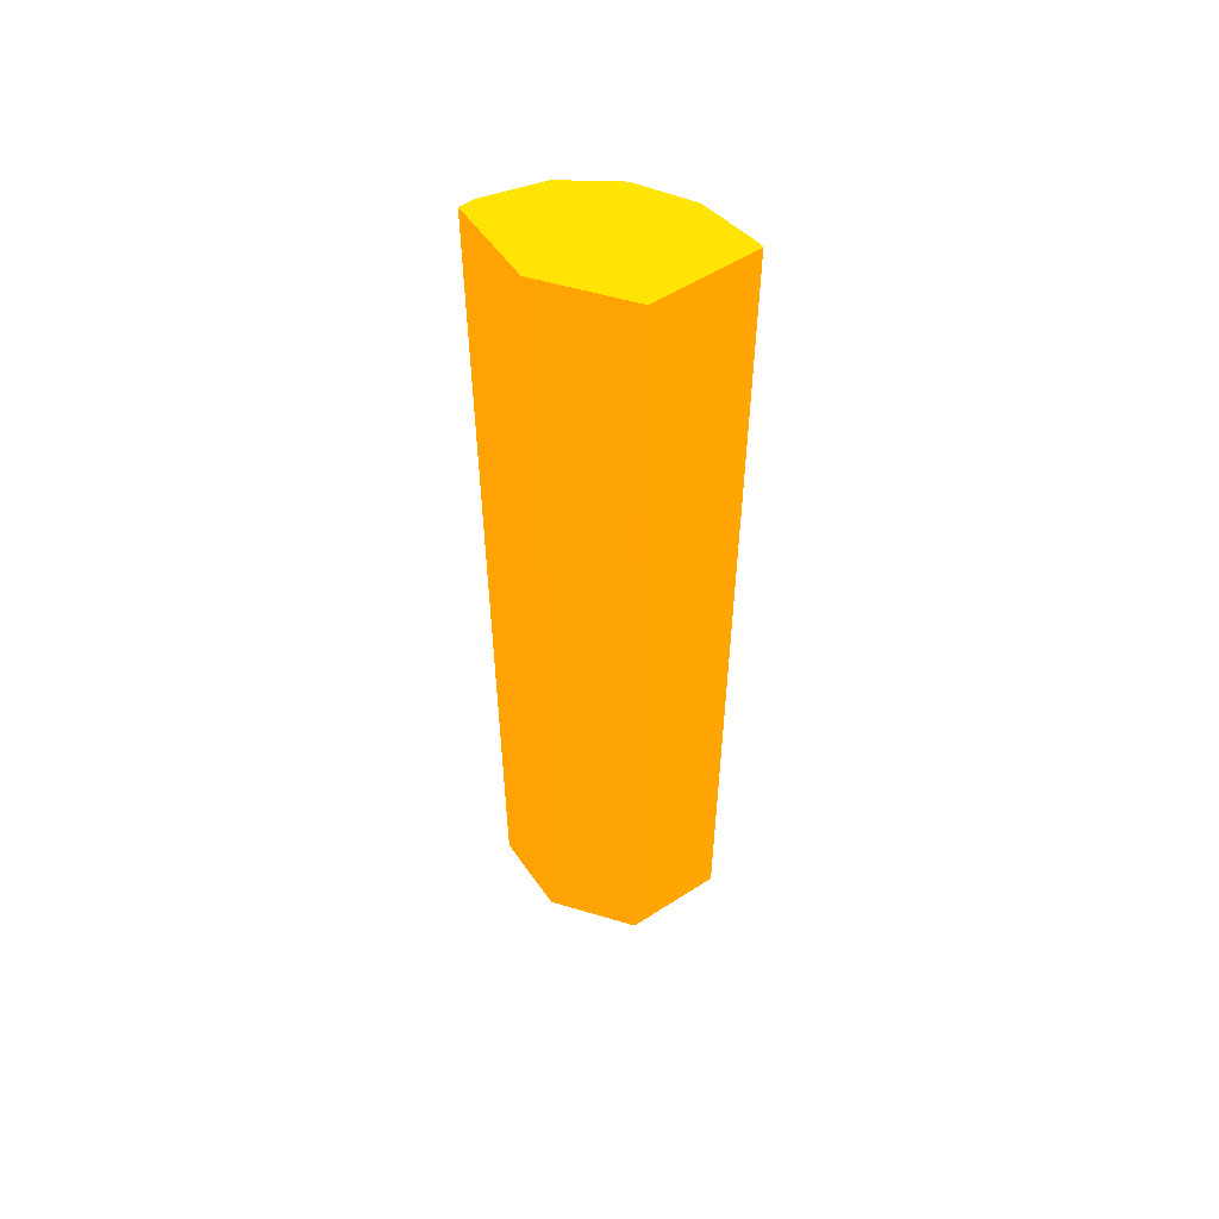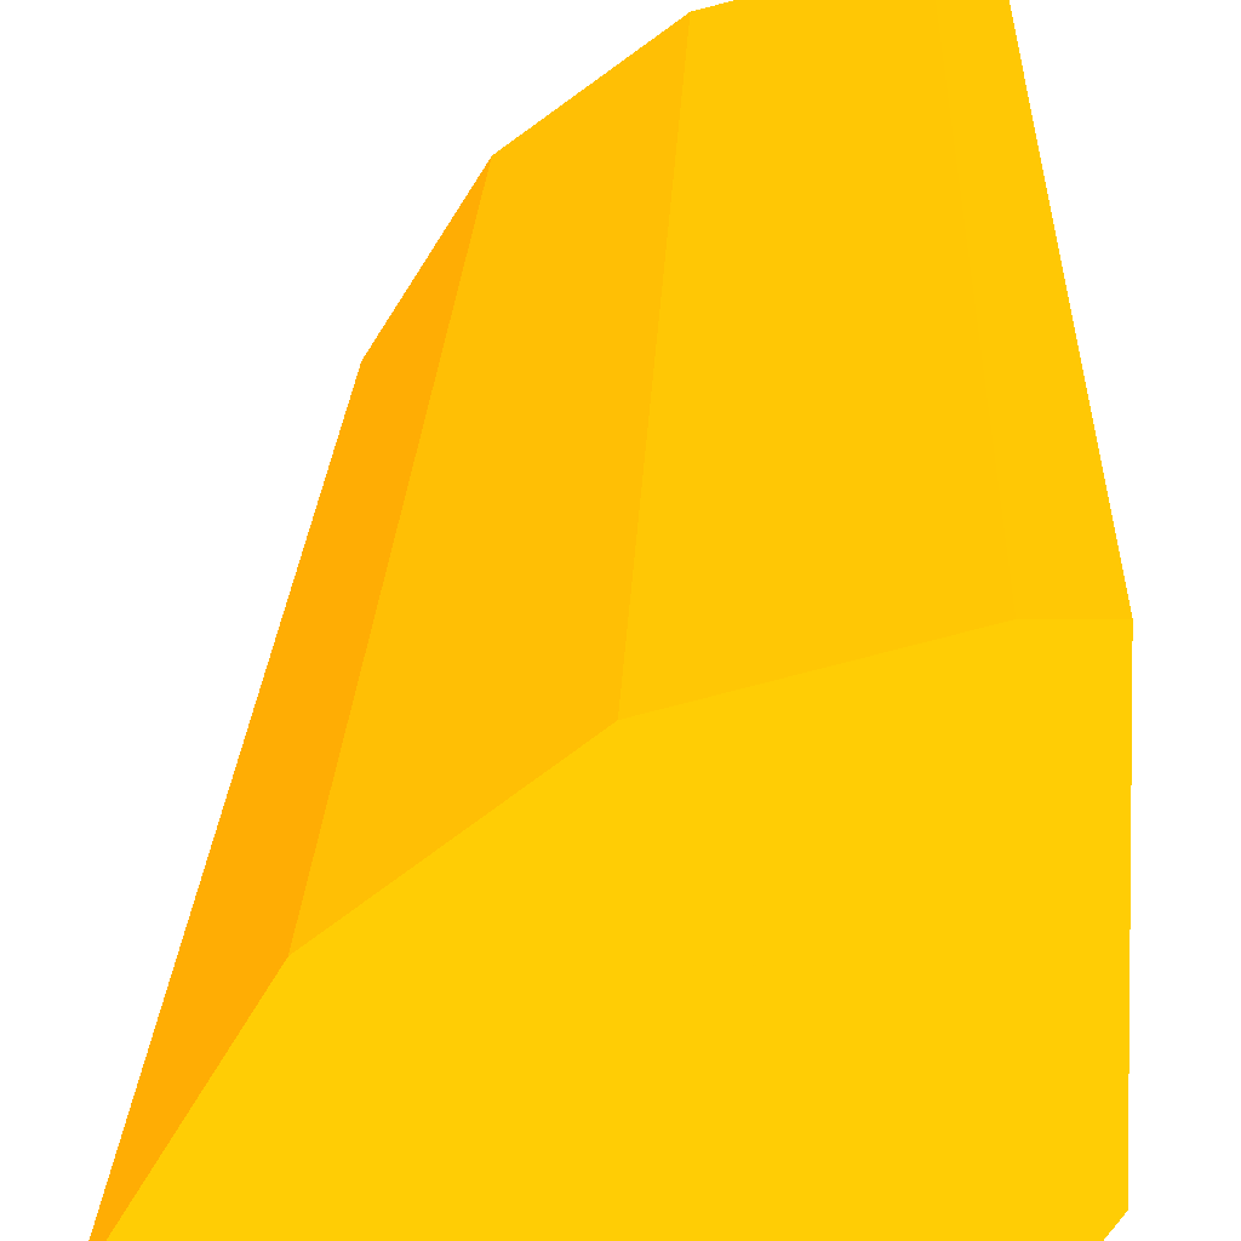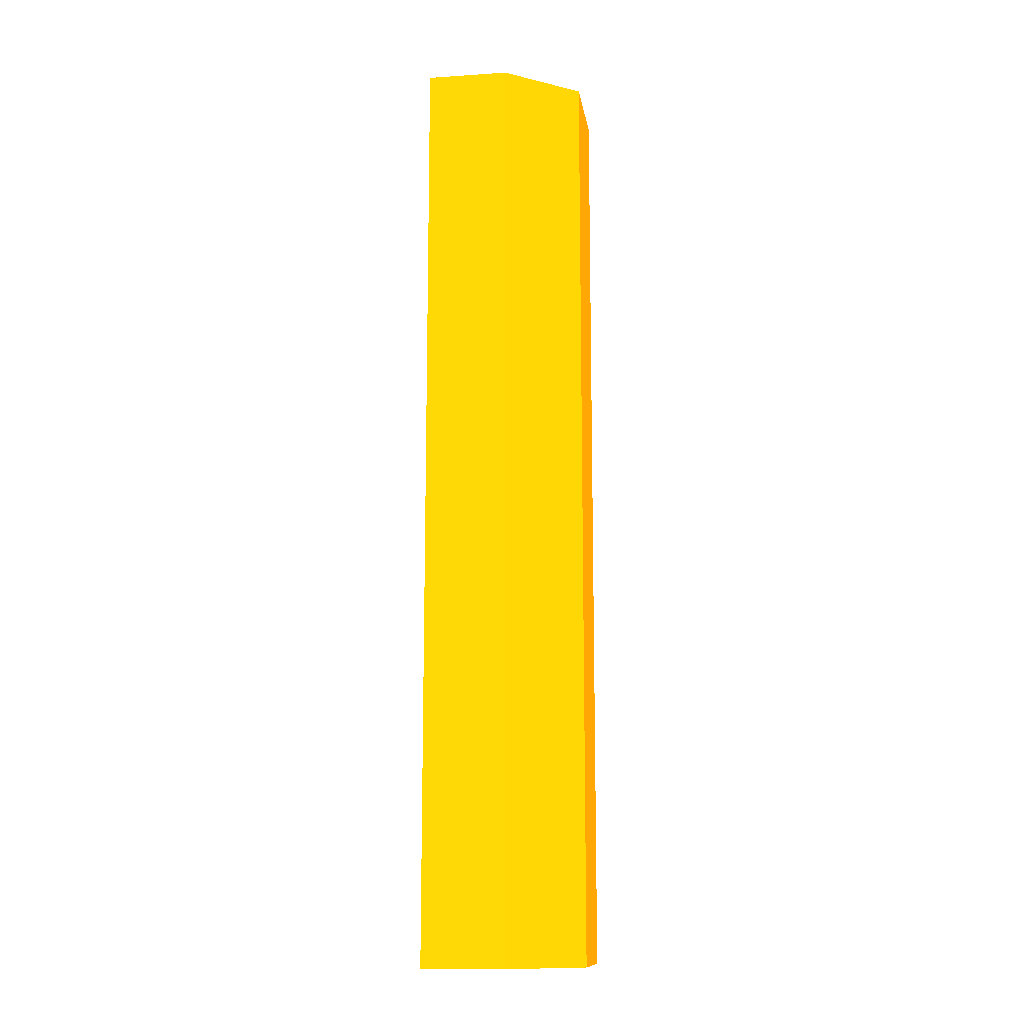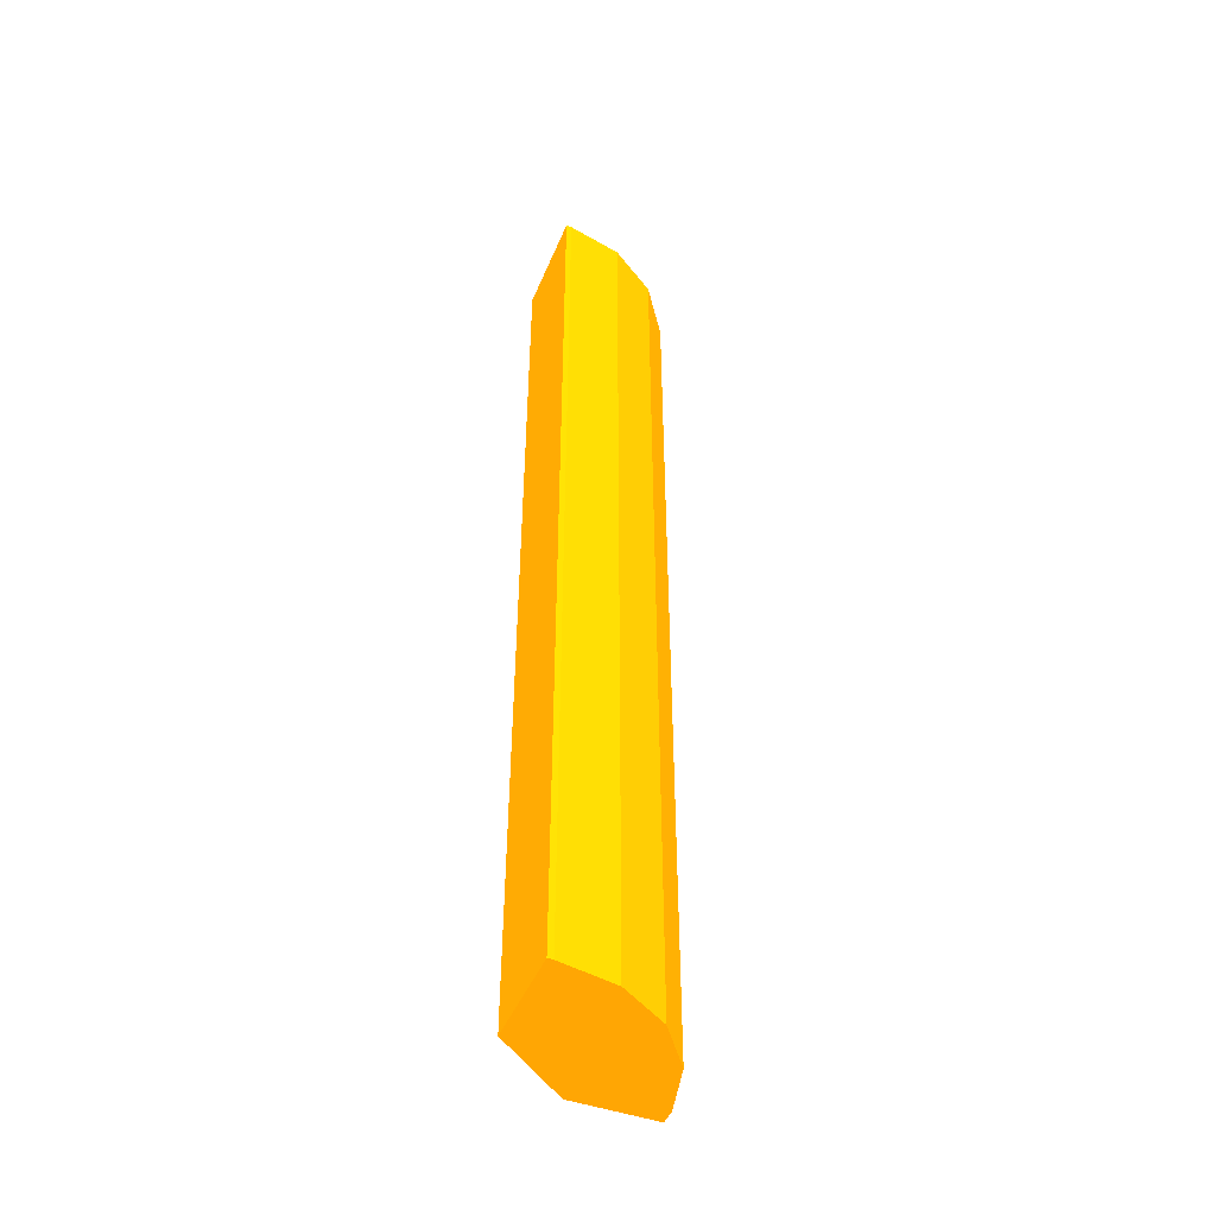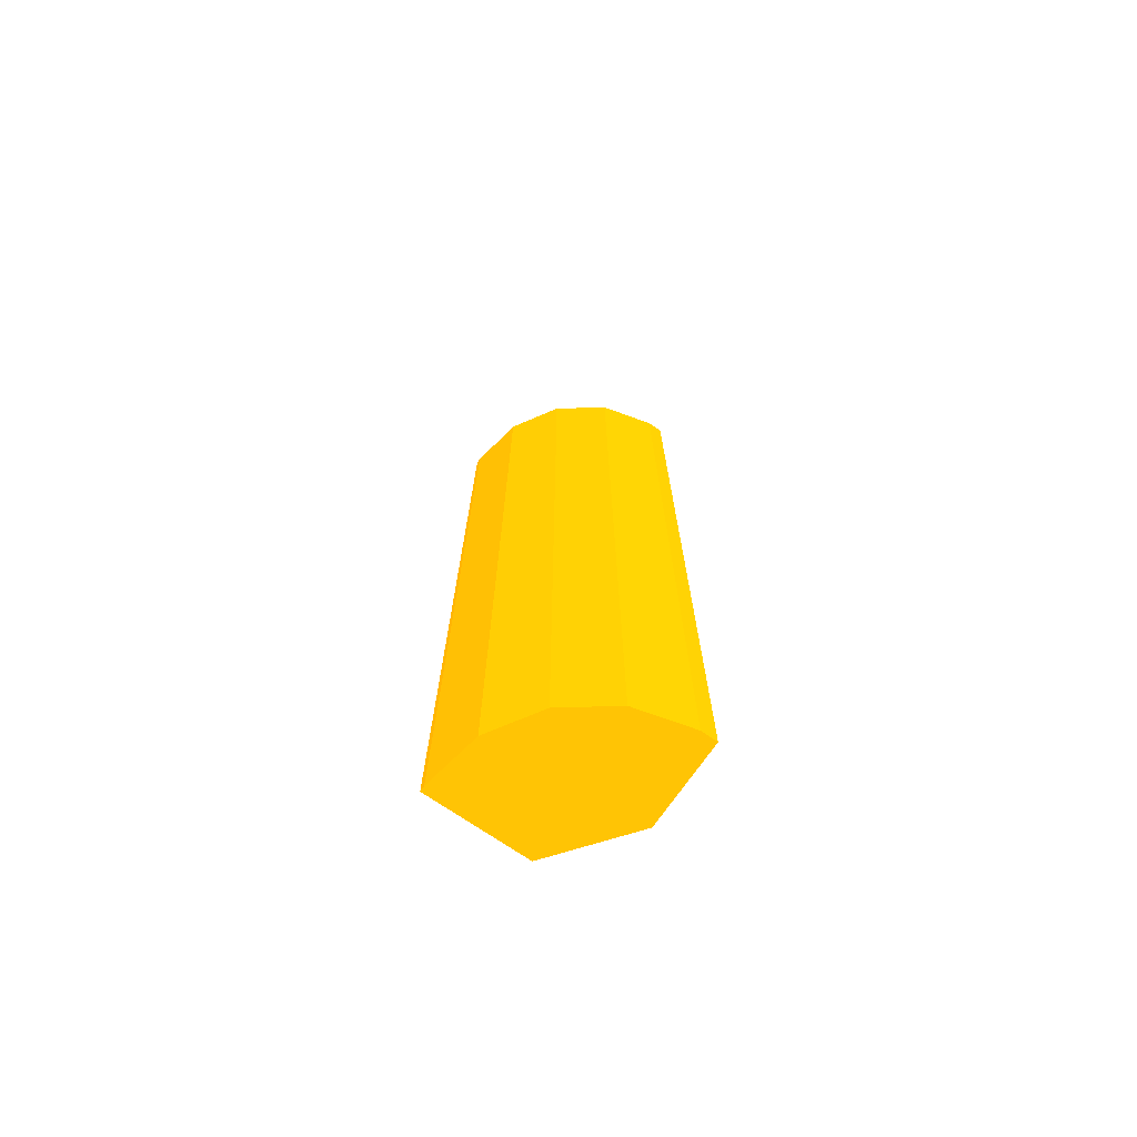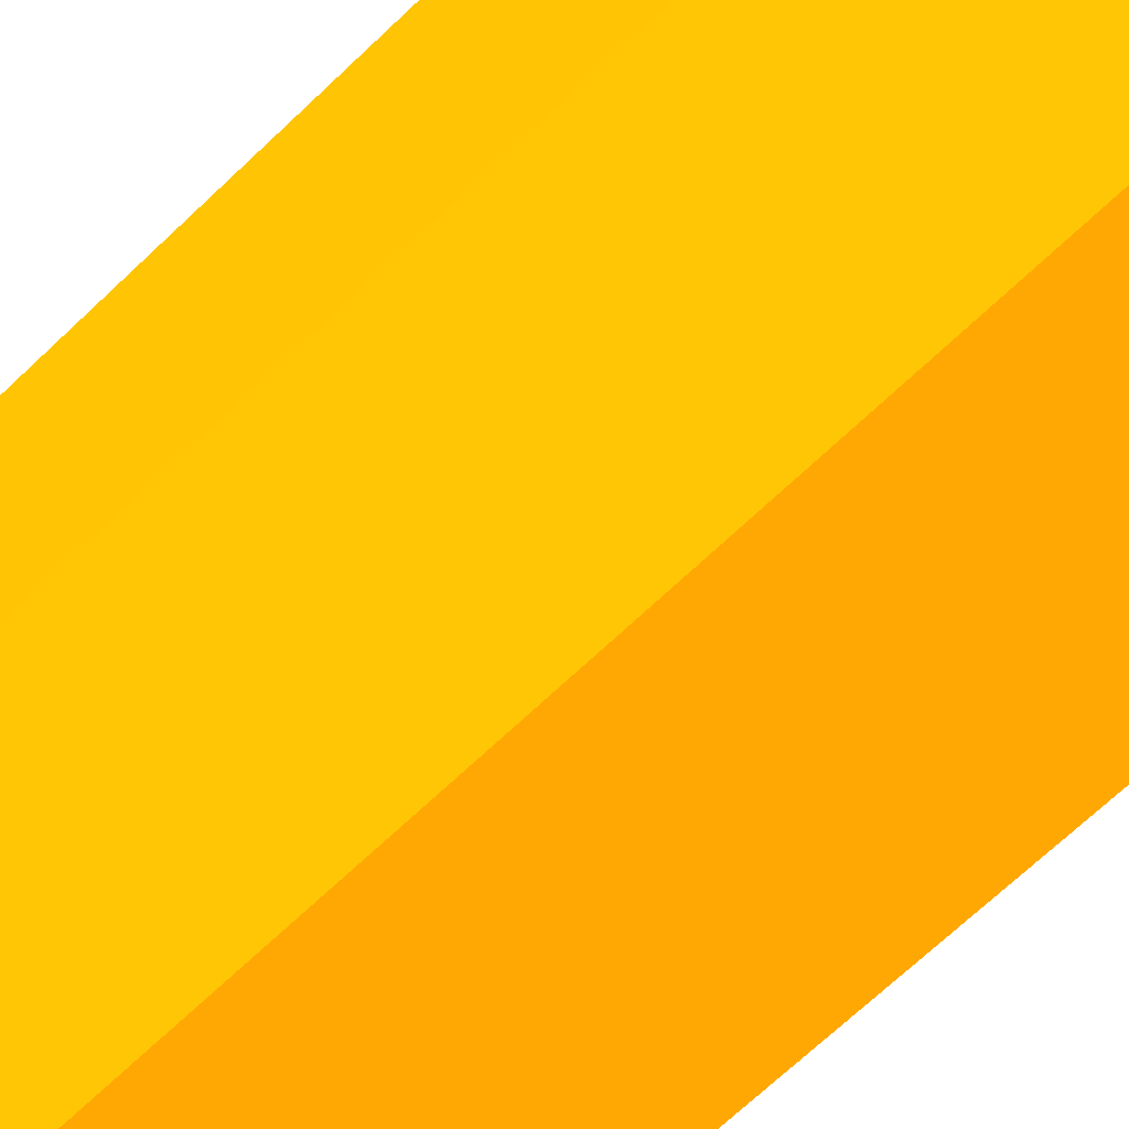
<metadata>
{"format":"obj","ext":"obj","renderer":"f3d","projection":"perspective","resolution":1024,"background":"white","views":[{"elev":54.5,"azim":-34.3,"up":"+Z"},{"elev":9.4,"azim":-179.0,"up":"+Y"},{"elev":-12.5,"azim":-81.2,"up":"+Z"},{"elev":-47.1,"azim":67.9,"up":"+Z"},{"elev":-72.0,"azim":145.4,"up":"+Z"},{"elev":-52.0,"azim":-41.5,"up":"+Y"}]}
</metadata>
<code>
v 2.95 5.967 -2.345 0.9882 0.4706 0.01176
v 2.909 6.182 -2.345 0.9882 0.4706 0.01176
v 2.95 5.947 -2.345 0.9882 0.4706 0.01176
v 2.95 5.967 -5.973 0.9882 0.4706 0.01176
v 2.793 6.366 -2.345 0.9882 0.4706 0.01176
v 2.909 6.182 -5.973 0.9882 0.4706 0.01176
v 2.565 5.947 -2.345 0.9882 0.4706 0.01176
v 2.95 5.947 -5.973 0.9882 0.4706 0.01176
v 2.616 6.495 -2.345 0.9882 0.4706 0.01176
v 2.793 6.366 -5.973 0.9882 0.4706 0.01176
v 2.343 6.229 -2.345 0.9882 0.4706 0.01176
v 2.565 5.947 -5.973 0.9882 0.4706 0.01176
v 2.574 6.506 -2.345 0.9882 0.4706 0.01176
v 2.616 6.495 -5.973 0.9882 0.4706 0.01176
v 2.536 6.516 -5.973 0.9882 0.4706 0.01176
v 2.343 6.55 -2.345 0.9882 0.4706 0.01176
v 2.343 6.229 -5.973 0.9882 0.4706 0.01176
v 2.405 6.55 -2.345 0.9882 0.4706 0.01176
v 2.405 6.55 -5.973 0.9882 0.4706 0.01176
v 2.343 6.55 -5.973 0.9882 0.4706 0.01176
f 1 2 5
f 1 5 9
f 1 9 13
f 1 13 18
f 1 18 16
f 1 16 11
f 1 11 7
f 1 7 3
f 1 3 8
f 1 8 4
f 1 4 6
f 1 6 2
f 2 6 10
f 2 10 5
f 3 7 12
f 3 12 8
f 4 8 12
f 4 12 17
f 4 17 20
f 4 20 19
f 4 19 15
f 4 15 14
f 4 14 10
f 4 10 6
f 5 10 14
f 5 14 9
f 7 11 17
f 7 17 12
f 9 14 15
f 9 15 13
f 11 16 20
f 11 20 17
f 13 15 18
f 15 19 18
f 16 18 19
f 16 19 20

</code>
